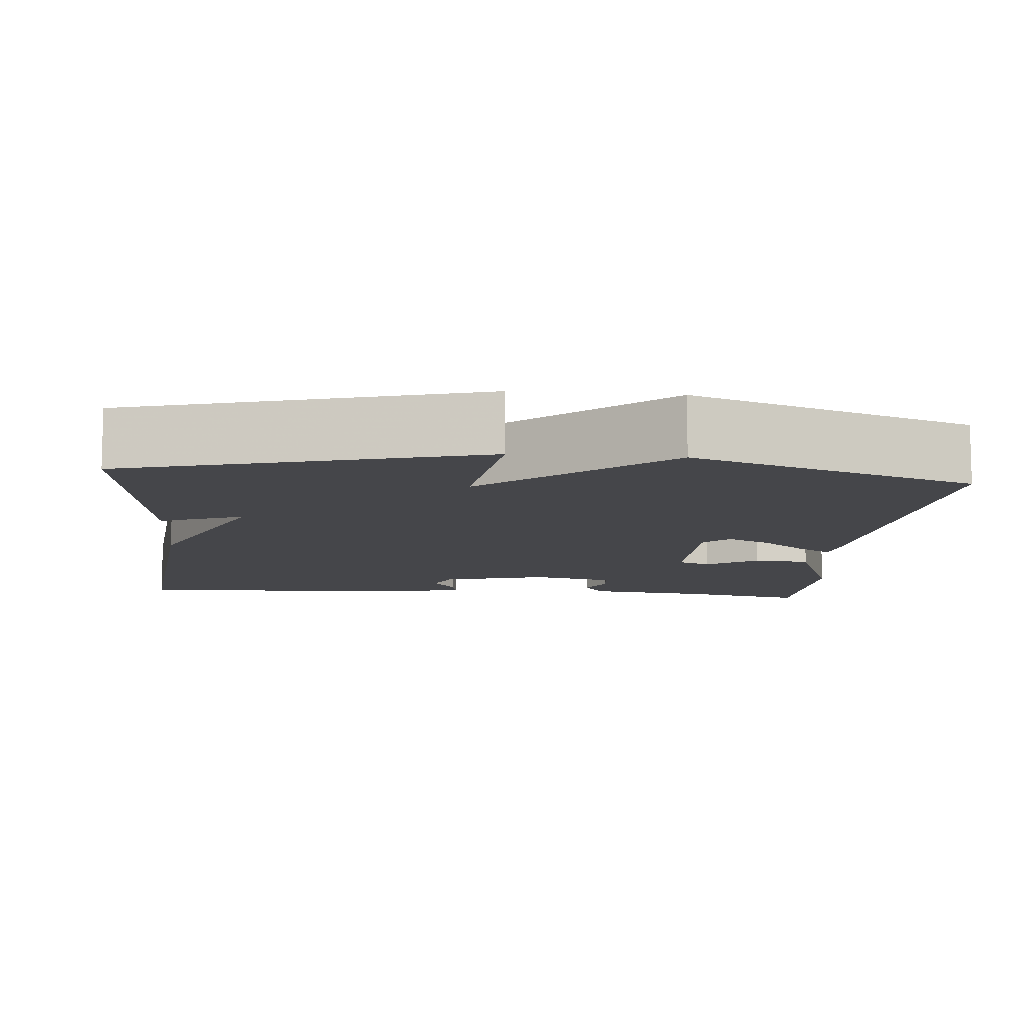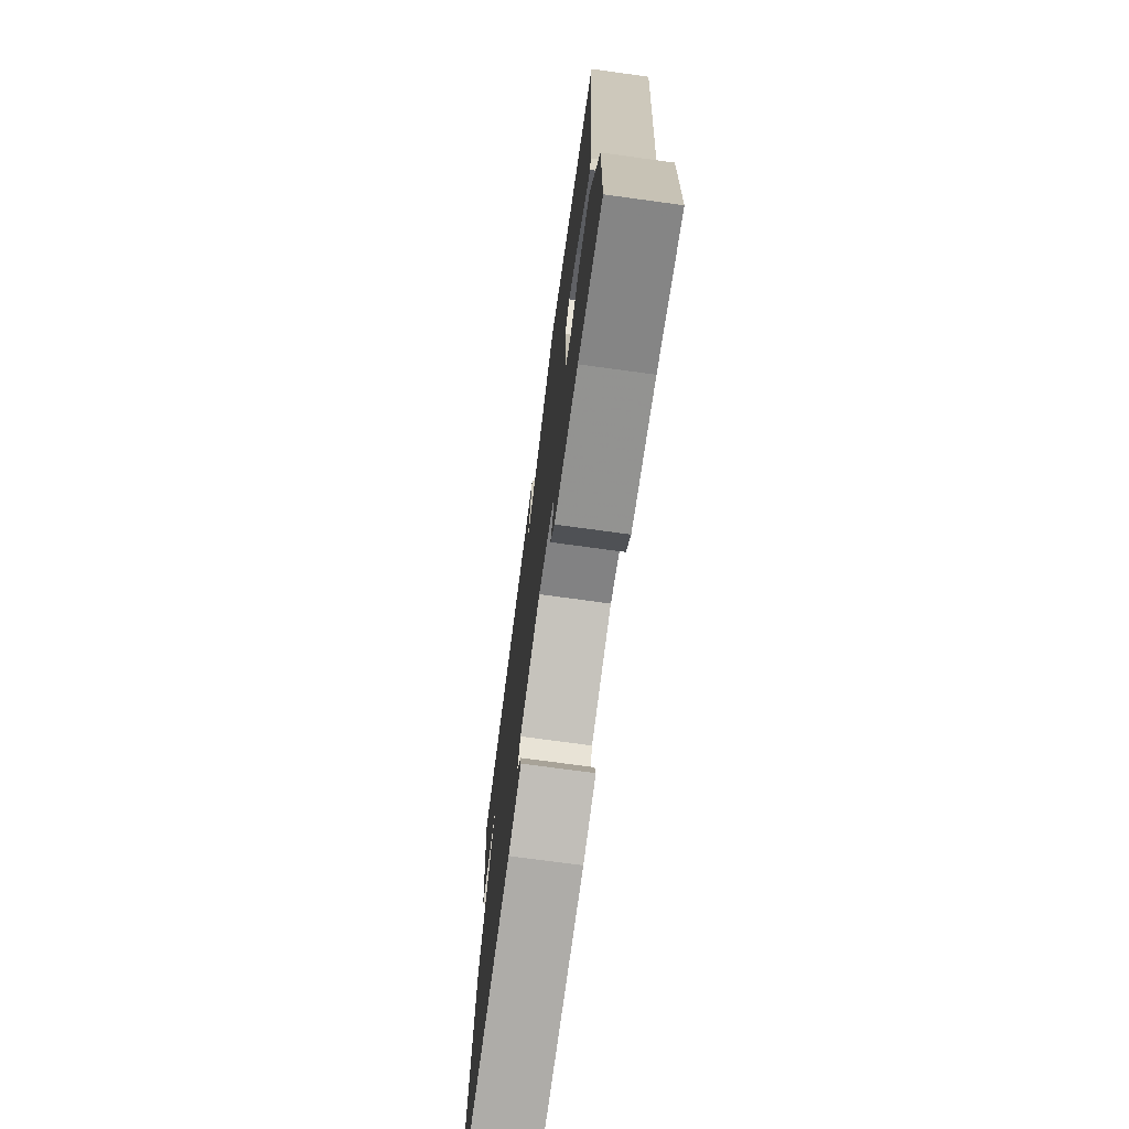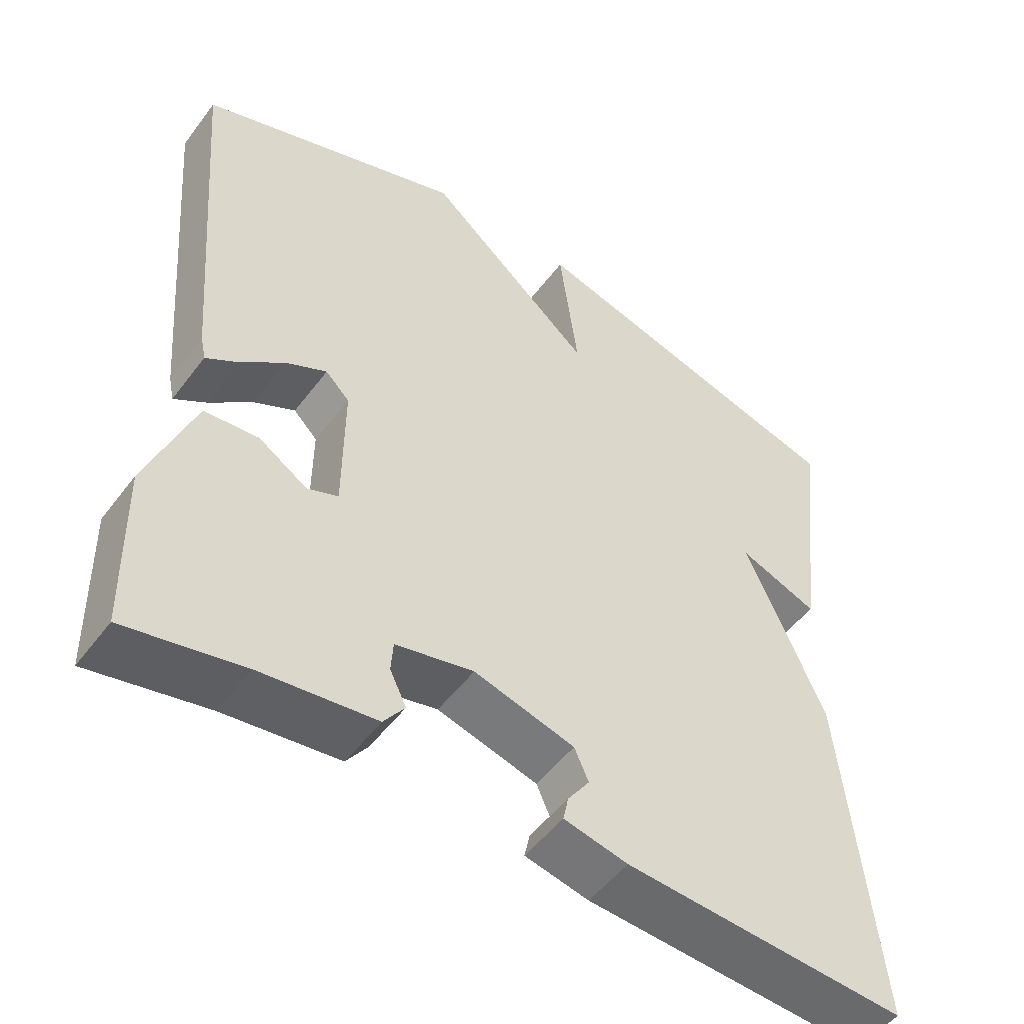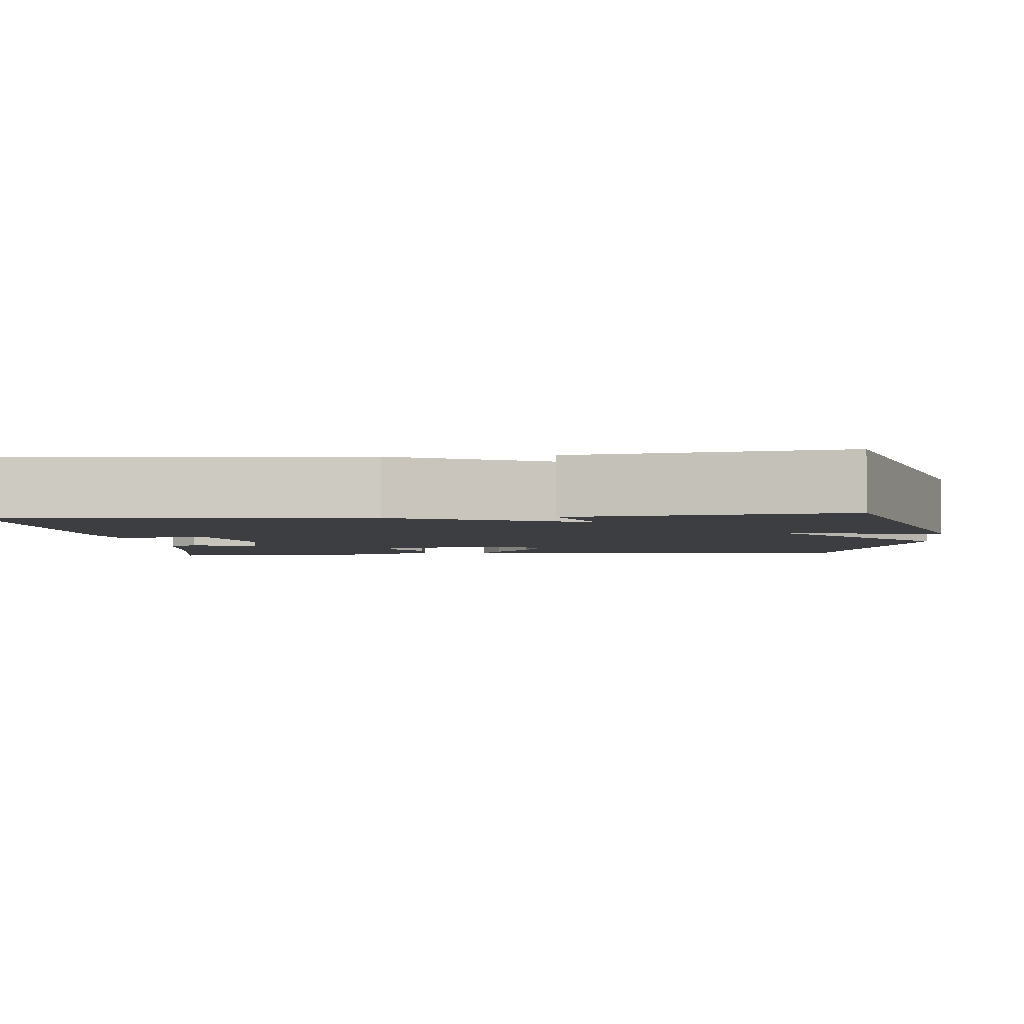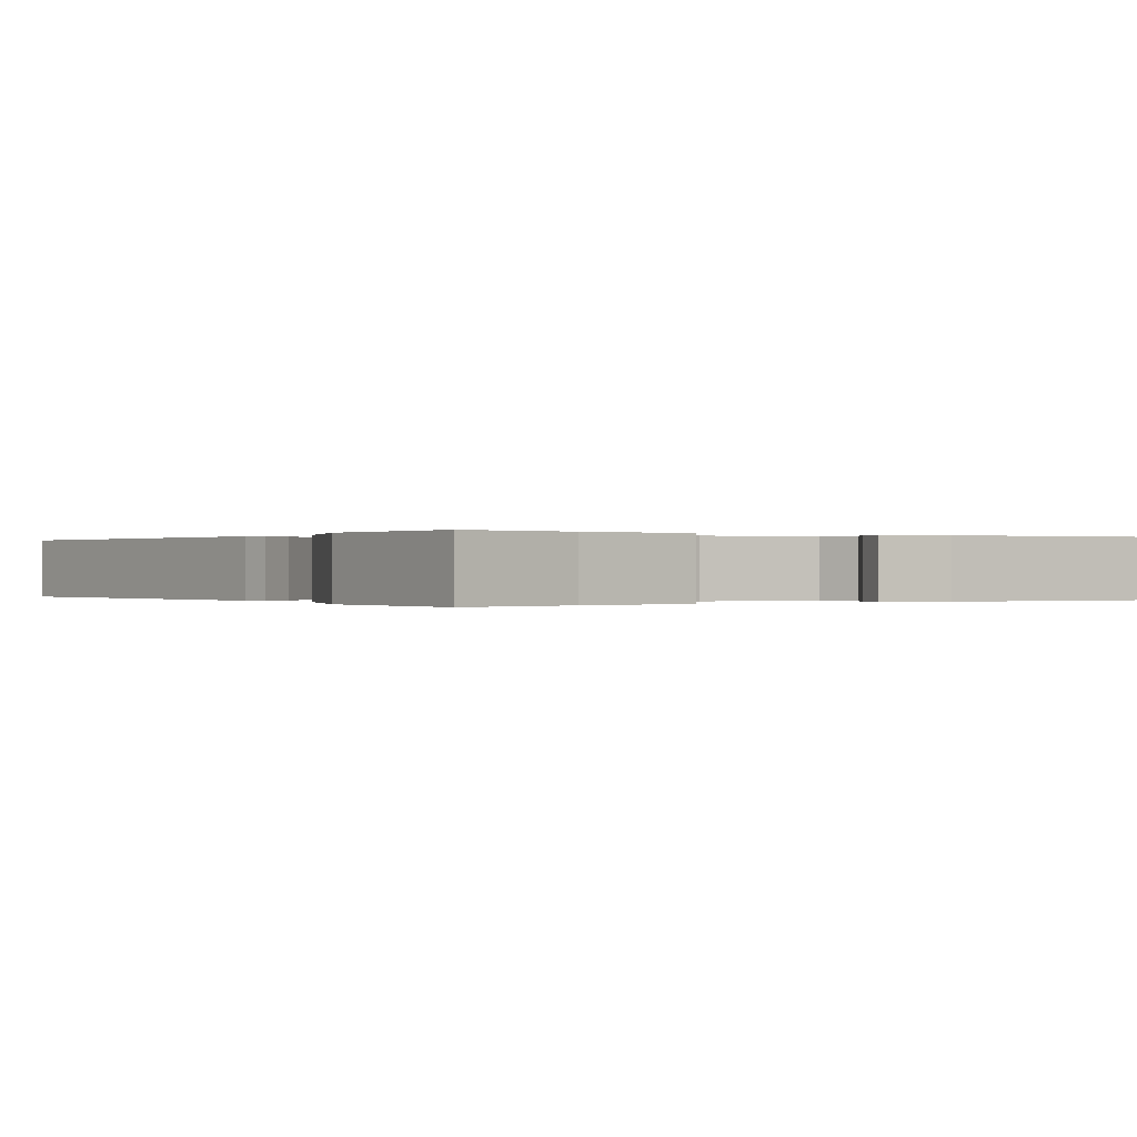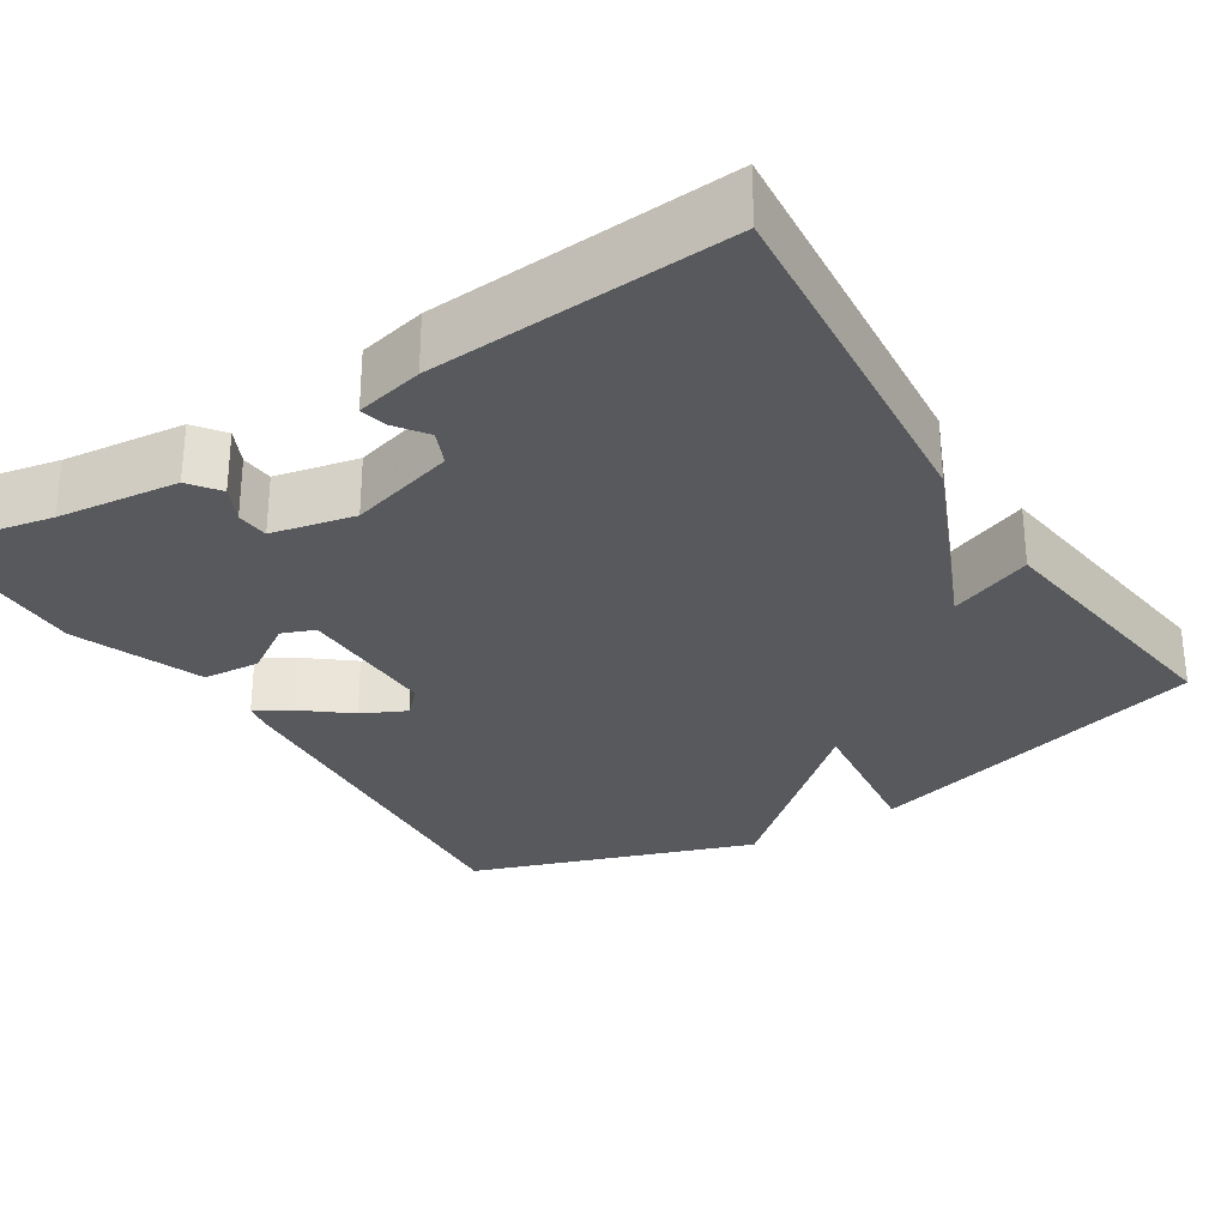
<metadata>
{"format":"obj","ext":"obj","renderer":"f3d","projection":"perspective","resolution":1024,"background":"white","views":[{"elev":-9.9,"azim":-5.2,"up":"+Y"},{"elev":-73.3,"azim":82.2,"up":"+Z"},{"elev":-51.1,"azim":144.3,"up":"+Z"},{"elev":-3.6,"azim":-84.6,"up":"+Y"},{"elev":-0.0,"azim":146.4,"up":"+Y"},{"elev":-29.3,"azim":-147.5,"up":"+Y"}]}
</metadata>
<code>
v 0.5 0.07 -0.5
v 0.344 0.07 -0.468
v 0.191 0.07 -0.45
v 0.163 0.07 -0.412
v 0.185 0.07 -0.367
v 0.182 0.07 -0.326
v 0.078 0.07 -0.303
v -0.056 0.07 -0.34
v -0.075 0.07 -0.383
v -0.046 0.07 -0.424
v -0.039 0.07 -0.457
v -0.124 0.07 -0.476
v -0.5 0.07 -0.5
v -0.457 0.07 -0.044
v -0.352 0.07 0.197
v -0.457 0.07 0.156
v -0.5 0.07 0.5
v -0.056 0.07 0.625
v -0.081 0.07 0.429
v 0.144 0.07 0.625
v 0.5 0.07 0.5
v 0.459 0.07 0.011
v 0.452 0.07 -0.023
v 0.409 0.07 0.004
v 0.351 0.07 0.051
v 0.296 0.07 0.078
v 0.264 0.07 0.046
v 0.265 0.07 -0.135
v 0.306 0.07 -0.151
v 0.371 0.07 -0.109
v 0.443 0.07 -0.115
v 0.505 0.07 -0.277
v 0.5 0 -0.5
v 0.344 0 -0.468
v 0.191 0 -0.45
v 0.163 0 -0.412
v 0.185 0 -0.367
v 0.182 0 -0.326
v 0.078 0 -0.303
v -0.056 0 -0.34
v -0.075 0 -0.383
v -0.046 0 -0.424
v -0.039 0 -0.457
v -0.124 0 -0.476
v -0.5 0 -0.5
v -0.457 0 -0.044
v -0.352 0 0.197
v -0.457 0 0.156
v -0.5 0 0.5
v -0.056 0 0.625
v -0.081 0 0.429
v 0.144 0 0.625
v 0.5 0 0.5
v 0.459 0 0.011
v 0.452 0 -0.023
v 0.409 0 0.004
v 0.351 0 0.051
v 0.296 0 0.078
v 0.264 0 0.046
v 0.265 0 -0.135
v 0.306 0 -0.151
v 0.371 0 -0.109
v 0.443 0 -0.115
v 0.505 0 -0.277
f 32 1 2
f 31 32 2
f 30 31 2
f 29 30 2
f 28 29 2 3
f 27 28 3
f 23 24 25
f 22 23 25
f 21 22 25
f 20 21 25
f 19 20 25
f 19 25 26
f 17 18 19
f 16 17 19
f 15 16 19
f 15 19 26 27
f 12 13 14
f 11 12 14
f 10 11 14
f 9 10 14
f 8 9 14 15
f 7 8 15 27
f 3 4 5
f 27 3 5
f 27 5 6
f 6 7 27
f 34 33 64
f 34 64 63
f 34 63 62
f 34 62 61
f 35 34 61 60
f 35 60 59
f 57 56 55
f 57 55 54
f 57 54 53
f 57 53 52
f 57 52 51
f 58 57 51
f 51 50 49
f 51 49 48
f 51 48 47
f 59 58 51 47
f 46 45 44
f 46 44 43
f 46 43 42
f 46 42 41
f 47 46 41 40
f 59 47 40 39
f 37 36 35
f 37 35 59
f 38 37 59
f 59 39 38
f 1 33 34 2
f 2 34 35 3
f 3 35 36 4
f 4 36 37 5
f 5 37 38 6
f 6 38 39 7
f 7 39 40 8
f 8 40 41 9
f 9 41 42 10
f 10 42 43 11
f 11 43 44 12
f 12 44 45 13
f 13 45 46 14
f 14 46 47 15
f 15 47 48 16
f 16 48 49 17
f 17 49 50 18
f 18 50 51 19
f 19 51 52 20
f 20 52 53 21
f 21 53 54 22
f 22 54 55 23
f 23 55 56 24
f 24 56 57 25
f 25 57 58 26
f 26 58 59 27
f 27 59 60 28
f 28 60 61 29
f 29 61 62 30
f 30 62 63 31
f 31 63 64 32
f 32 64 33 1

</code>
